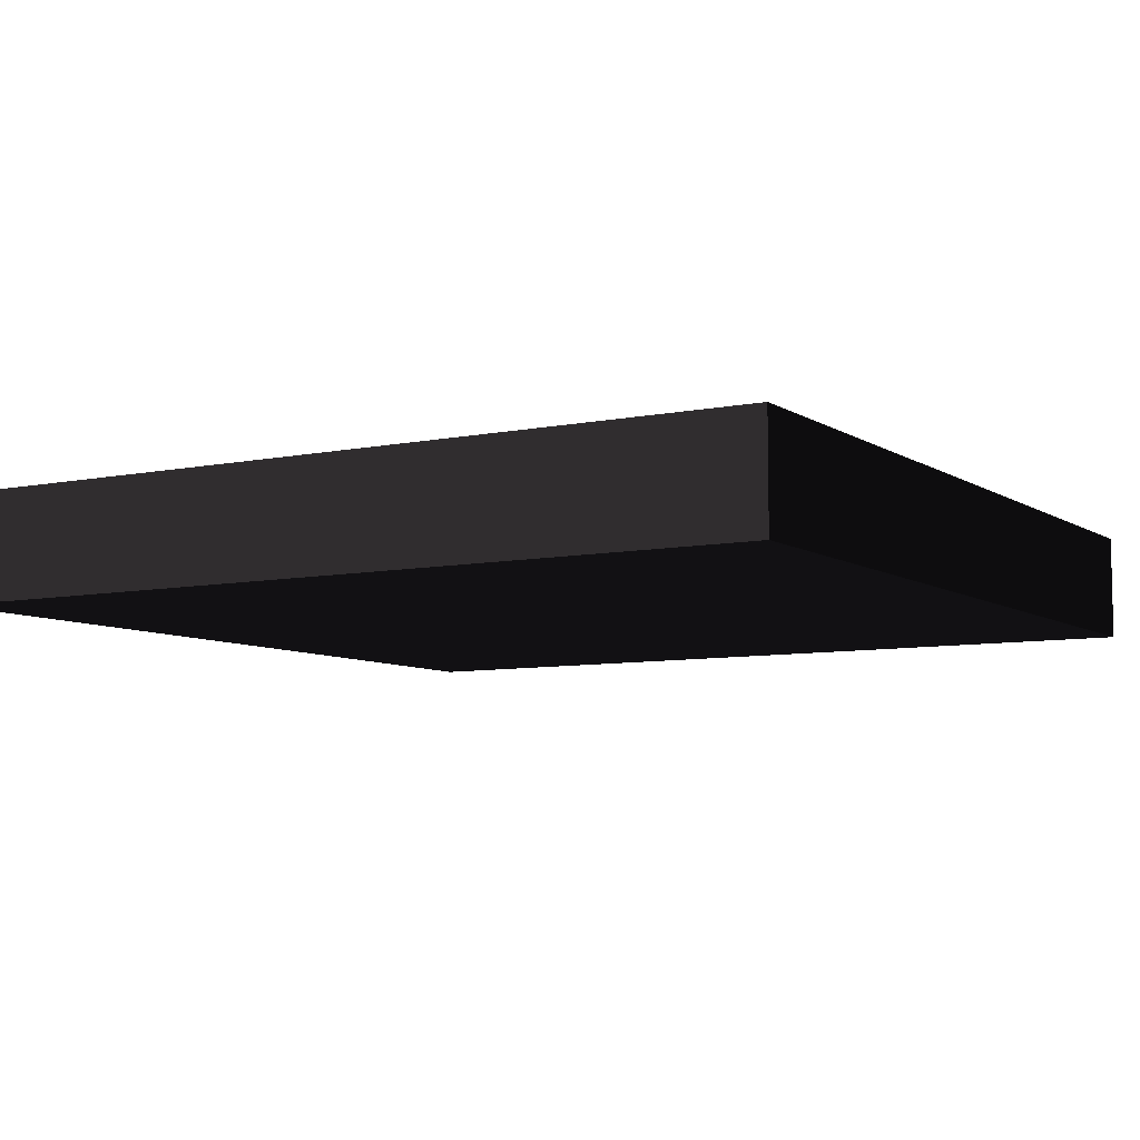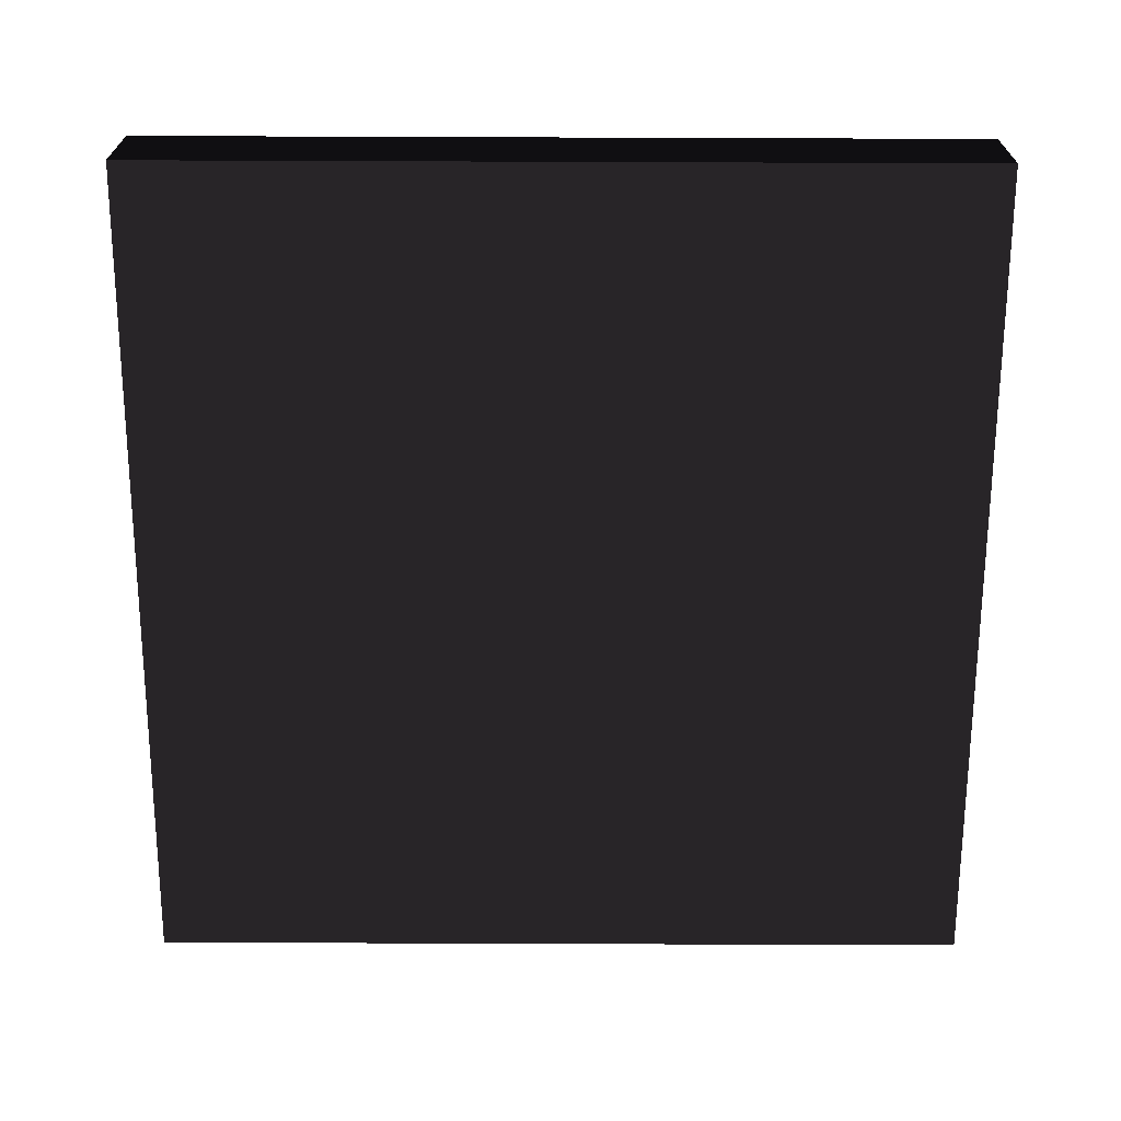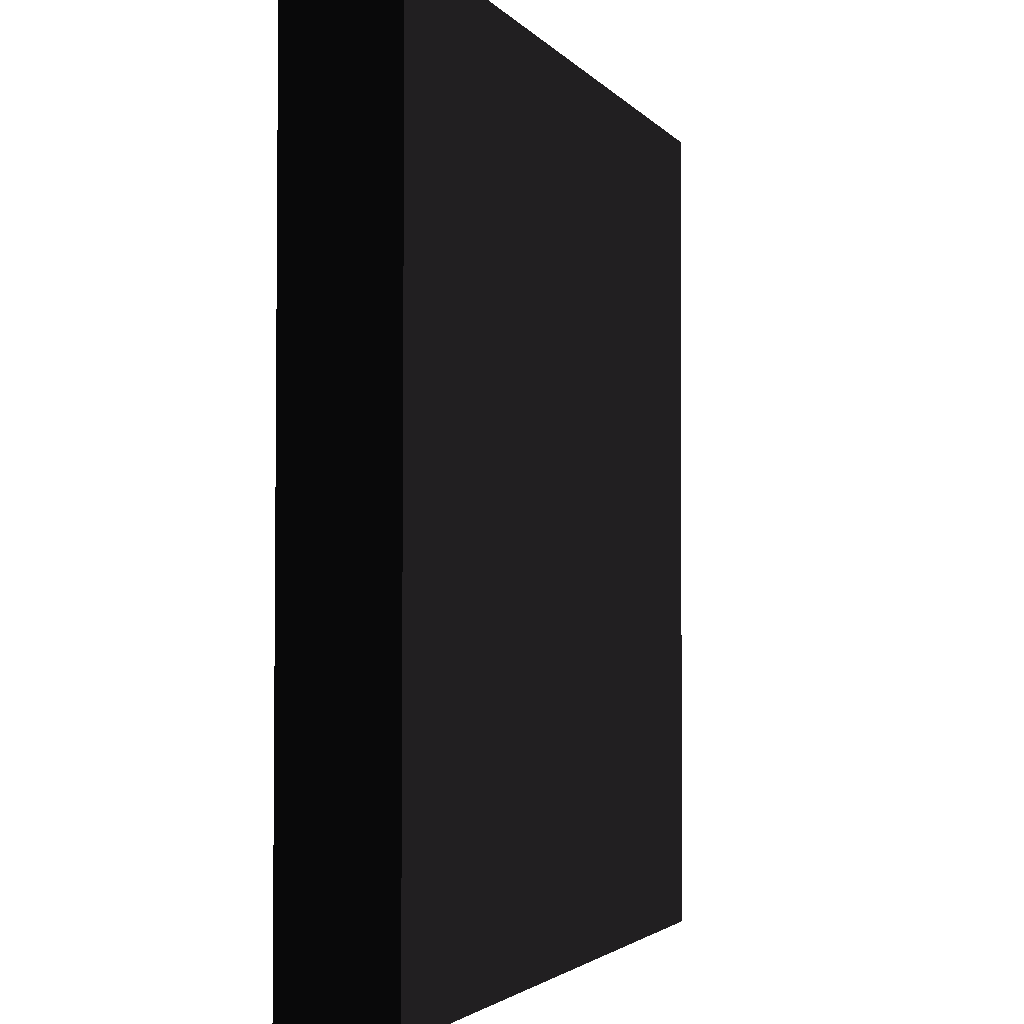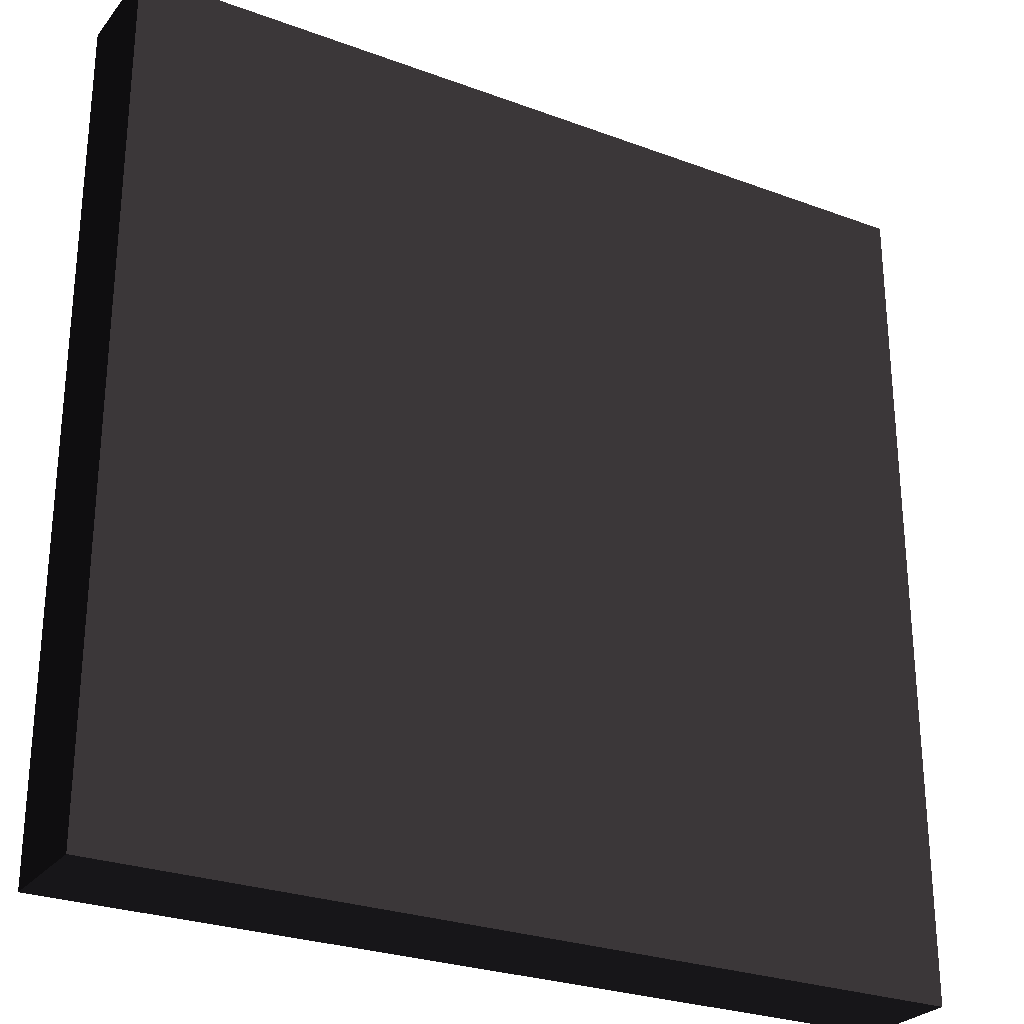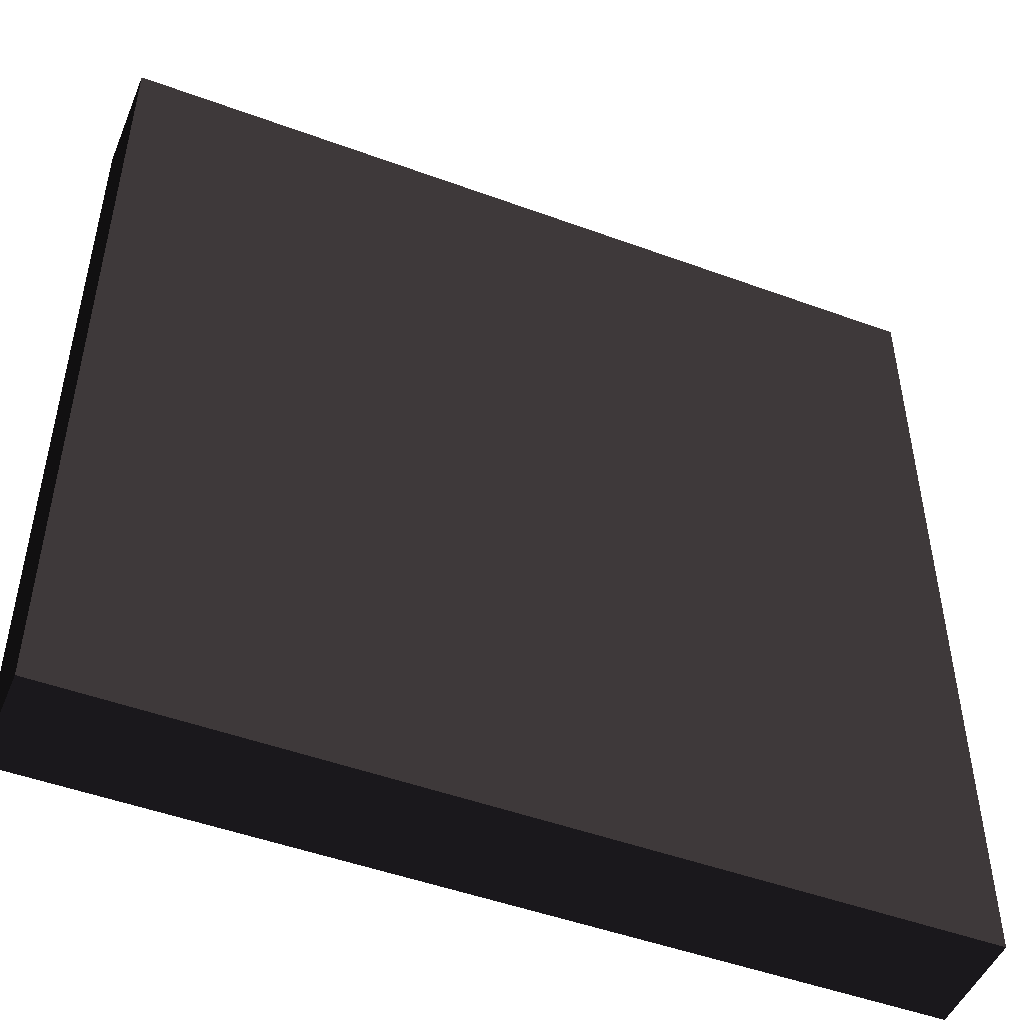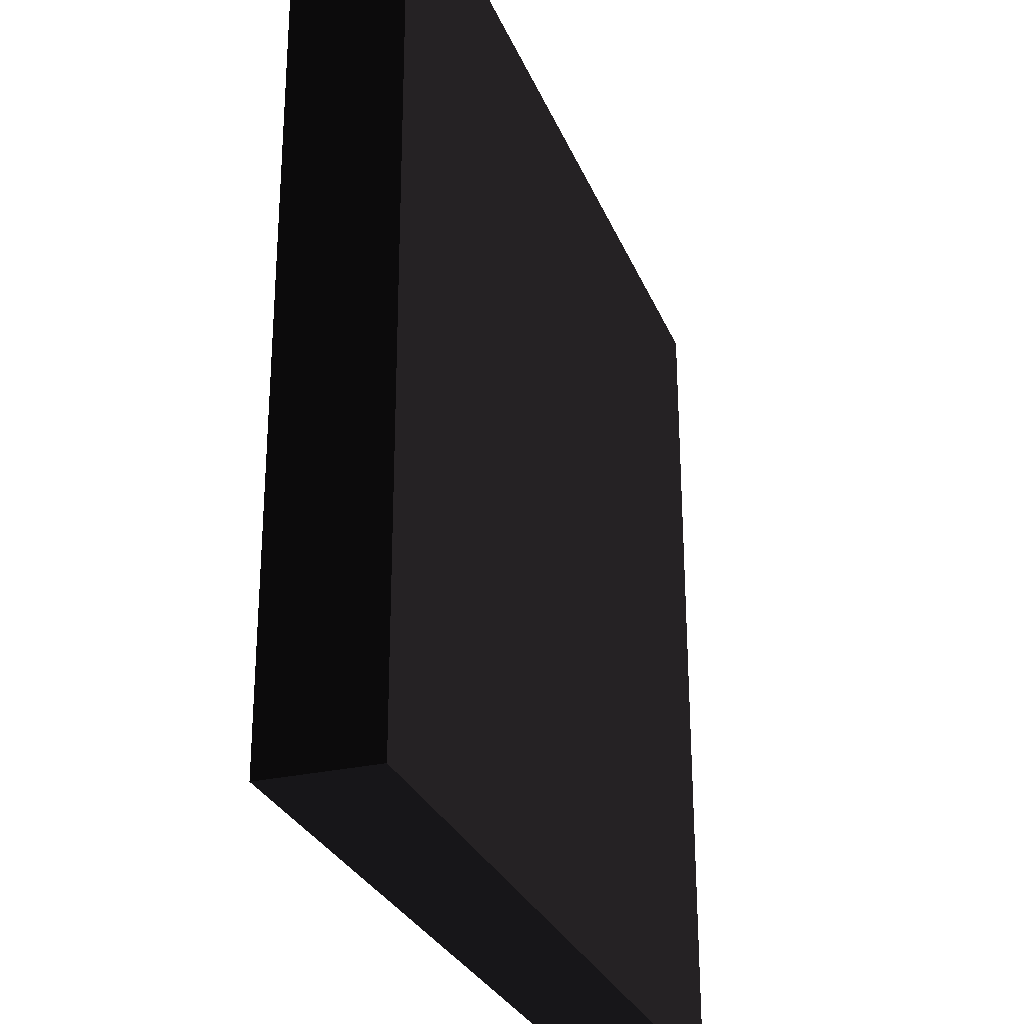
<metadata>
{"format":"obj","ext":"obj","renderer":"f3d","projection":"perspective","resolution":1024,"background":"white","views":[{"elev":-7.5,"azim":-149.5,"up":"+Z"},{"elev":-67.3,"azim":89.8,"up":"+Z"},{"elev":-2.7,"azim":108.4,"up":"+Y"},{"elev":-26.9,"azim":-30.0,"up":"+Y"},{"elev":-48.8,"azim":157.8,"up":"+Y"},{"elev":-28.1,"azim":-70.9,"up":"+Y"}]}
</metadata>
<code>
v 2 0.2275 0.002441 0.2667 0.251 0.2745 #0
v 2 4.228 -0.002441 0.2667 0.251 0.2745 #0
v -2 4.228 -0.002441 0.2667 0.251 0.2745 #0
v -2 4.228 -0.002441 0.2667 0.251 0.2745 #0
v -2 0.2275 0.002441 0.2667 0.251 0.2745 #0
v 2 0.2275 0.002441 0.2667 0.251 0.2745 #0
v 2 0.2271 -0.4973 0.2667 0.251 0.2745 #0
v -2 0.2271 -0.4973 0.2667 0.251 0.2745 #0
v -2 4.227 -0.5024 0.2667 0.251 0.2745 #0
v -2 4.227 -0.5024 0.2667 0.251 0.2745 #0
v 2 4.227 -0.5024 0.2667 0.251 0.2745 #0
v 2 0.2271 -0.4973 0.2667 0.251 0.2745 #0
v 2 0.2275 0.002441 0.2667 0.251 0.2745 #0
v -2 0.2275 0.002441 0.2667 0.251 0.2745 #0
v -2 0.2271 -0.4973 0.2667 0.251 0.2745 #0
v -2 0.2271 -0.4973 0.2667 0.251 0.2745 #0
v 2 0.2271 -0.4973 0.2667 0.251 0.2745 #0
v 2 0.2275 0.002441 0.2667 0.251 0.2745 #0
v -2 0.2275 0.002441 0.2667 0.251 0.2745 #0
v -2 4.228 -0.002441 0.2667 0.251 0.2745 #0
v -2 4.227 -0.5024 0.2667 0.251 0.2745 #0
v -2 4.227 -0.5024 0.2667 0.251 0.2745 #0
v -2 0.2271 -0.4973 0.2667 0.251 0.2745 #0
v -2 0.2275 0.002441 0.2667 0.251 0.2745 #0
v -2 4.228 -0.002441 0.2667 0.251 0.2745 #0
v 2 4.228 -0.002441 0.2667 0.251 0.2745 #0
v 2 4.227 -0.5024 0.2667 0.251 0.2745 #0
v 2 4.227 -0.5024 0.2667 0.251 0.2745 #0
v -2 4.227 -0.5024 0.2667 0.251 0.2745 #0
v -2 4.228 -0.002441 0.2667 0.251 0.2745 #0
v 2 4.228 -0.002441 0.2667 0.251 0.2745 #0
v 2 0.2275 0.002441 0.2667 0.251 0.2745 #0
v 2 0.2271 -0.4973 0.2667 0.251 0.2745 #0
v 2 0.2271 -0.4973 0.2667 0.251 0.2745 #0
v 2 4.227 -0.5024 0.2667 0.251 0.2745 #0
v 2 4.228 -0.002441 0.2667 0.251 0.2745 #0
f 1 2 3
f 4 5 6
f 7 8 9
f 10 11 12
f 13 14 15
f 16 17 18
f 19 20 21
f 22 23 24
f 25 26 27
f 28 29 30
f 31 32 33
f 34 35 36

</code>
